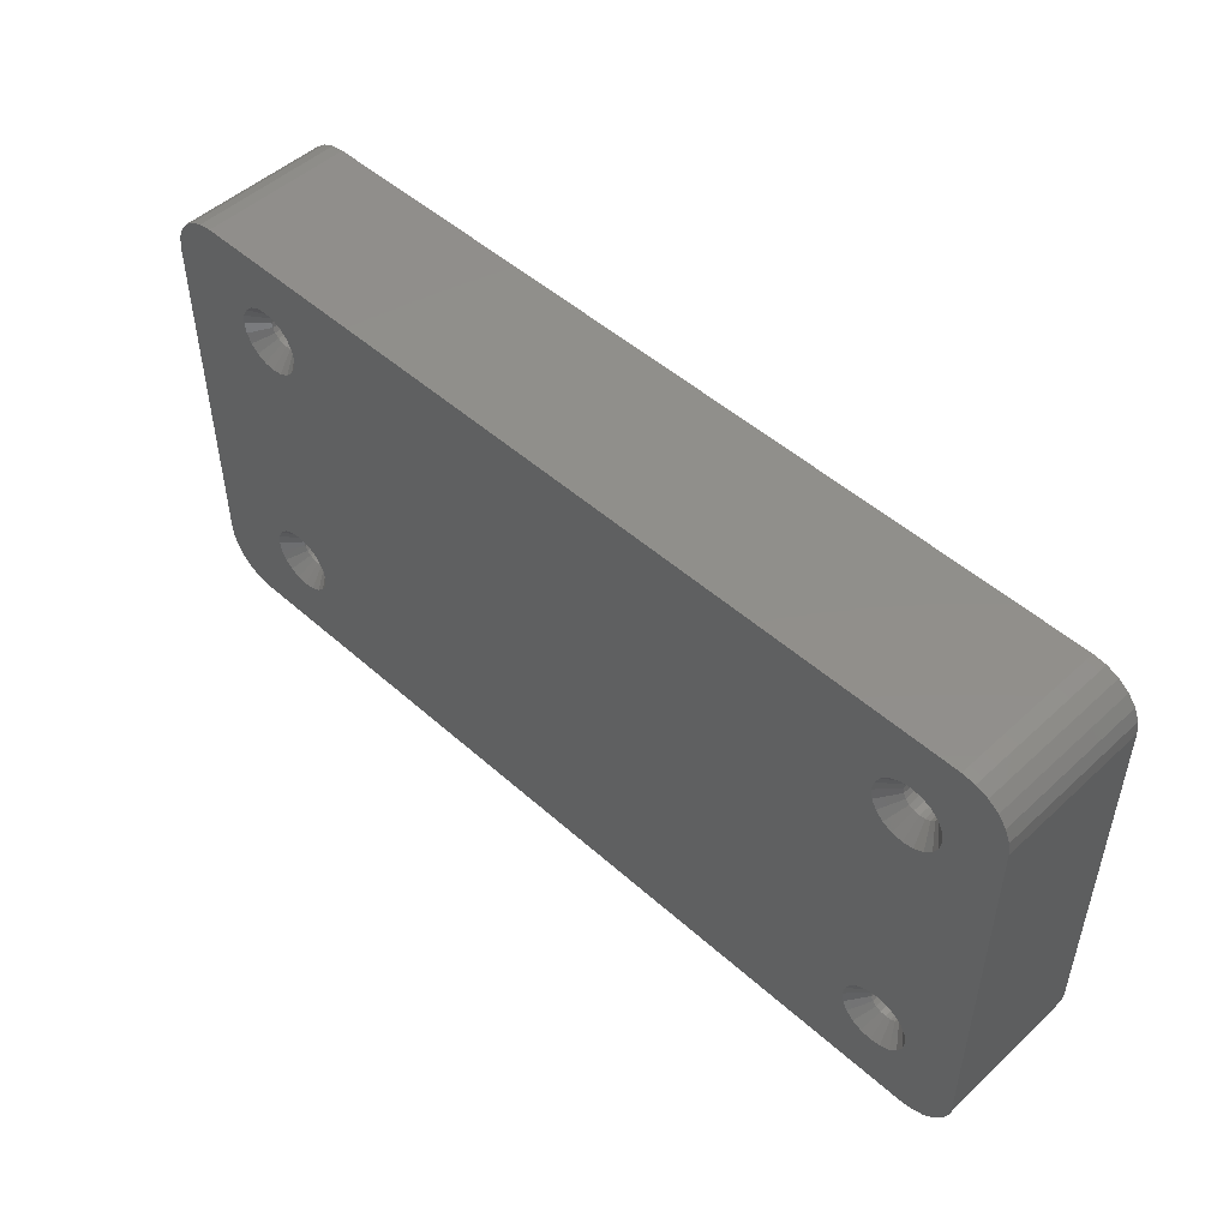
<metadata>
{"format":"stl","ext":"stl","renderer":"f3d","projection":"perspective","resolution":1024,"background":"white","views":[{"elev":49.5,"azim":-135.5,"up":"+Y"}]}
</metadata>
<code>
# stl→obj: 429 verts, 878 faces
v 2.7 22.66 12.1
v 1.773 22.51 3
v 2.7 22.66 3
v 1.773 22.51 12.1
v 65.3 -8.478 3
v 65.83 -8.395 2
v 65.3 -8.478 2
v 65.83 -8.395 12.1
v 64.9 -8.542 3
v 64.9 -8.542 12.1
v -0.3 -5.542 3
v -0.1532 -6.469 12.1
v -0.1532 -6.469 3
v -0.3 -5.542 12.1
v 65.83 22.51 12.1
v 65.3 22.59 2
v 65.83 22.51 2
v 65.3 22.59 3
v 64.9 22.66 3
v 64.9 22.66 12.1
v 67.9 19.66 12.1
v 67.9 -5.542 2
v 67.9 -5.542 12.1
v 67.9 19.66 2
v 0.2729 -7.305 12.1
v 0.2729 -7.305 3
v 67.33 -7.305 12.1
v 66.66 -7.969 2
v 66.66 -7.969 12.1
v 67.33 -7.305 2
v 0.9366 -7.969 12.1
v 1.773 -8.395 3
v 0.9366 -7.969 3
v 1.773 -8.395 12.1
v -0.1532 20.59 3
v -0.3 19.66 12.1
v -0.3 19.66 3
v -0.1532 20.59 12.1
v 66.66 22.09 12.1
v 66.66 22.09 2
v 0.9366 22.09 3
v 0.9366 22.09 12.1
v -0.3 15.06 2
v -0.3 -1.542 3
v -0.3 -1.542 2
v -0.3 2.258 4.05
v -0.3 15.06 3
v -0.3 15.26 4.05
v -0.3 15.26 12.1
v -0.3 2.258 12.1
v 67.75 20.59 12.1
v 67.75 20.59 2
v 67.75 -6.469 2
v 67.75 -6.469 12.1
v 65.3 -1.542 2
v 65.3 -1.542 3
v 67.33 21.42 12.1
v 67.33 21.42 2
v 58.3 15.06 3
v 60.47 18.13 3
v 58.3 22.66 3
v 60.67 17.74 3
v 60.98 17.43 3
v 65.3 15.06 3
v 60.4 18.56 3
v 61.37 17.23 3
v 61.8 17.16 3
v 62.23 17.23 3
v 62.62 17.43 3
v 62.93 17.74 3
v 63.13 18.13 3
v 63.2 18.56 3
v 60.98 19.69 3
v 60.67 19.38 3
v 60.47 18.99 3
v 61.37 19.89 3
v 61.8 19.96 3
v 62.23 19.89 3
v 62.62 19.69 3
v 62.93 19.38 3
v 63.13 18.99 3
v 58.3 -1.542 3
v 58.3 -1.542 2
v 58.3 15.06 2
v 58.3 22.66 2
v 6.7 -1.542 2
v 6.7 -1.542 3
v 0.2729 21.42 3
v 0.2729 21.42 12.1
v 65.3 15.06 2
v 3.8 -3.042 3
v 3.367 -3.11 1.4
v 3.8 -3.042 1.4
v 3.367 -3.11 3
v 5.131 -4.009 3
v 5.2 -4.442 1.4
v 5.2 -4.442 3
v 5.131 -4.009 1.4
v 4.933 -3.619 3
v 4.933 -3.619 1.4
v 4.233 -5.773 3
v 4.623 -5.574 1.4
v 4.233 -5.773 1.4
v 4.623 -5.574 3
v 4.623 -3.309 3
v 4.233 -3.11 1.4
v 4.623 -3.309 1.4
v 4.233 -3.11 3
v 2.469 -4.009 1.4
v 2.4 -4.442 3
v 2.4 -4.442 1.4
v 2.469 -4.009 3
v 3.8 -5.842 3
v 3.8 -5.842 1.4
v 2.977 17.43 3
v 6.7 15.06 3
v 2.667 17.74 3
v 2.469 18.13 3
v 2.4 18.56 3
v 3.367 17.23 3
v 3.8 17.16 3
v 4.233 17.23 3
v 4.623 17.43 3
v 4.933 17.74 3
v 5.131 18.13 3
v 5.2 18.56 3
v 2.469 18.99 3
v 2.667 19.38 3
v 2.977 19.69 3
v 6.7 22.66 3
v 3.367 19.89 3
v 3.8 19.96 3
v 4.233 19.89 3
v 4.623 19.69 3
v 4.933 19.38 3
v 5.131 18.99 3
v 2.667 -5.265 3
v 2.977 -5.574 1.4
v 2.667 -5.265 1.4
v 2.977 -5.574 3
v 1.61 -2.851 0
v 1.226 -3.605 0
v 2.667 -3.619 1.4
v 2.469 -4.874 3
v 2.469 -4.874 1.4
v 3.367 -5.773 3
v 3.367 -5.773 1.4
v 5.131 -4.874 3
v 4.933 -5.265 1.4
v 4.933 -5.265 3
v 5.131 -4.874 1.4
v 1.221 -3.634 0
v 1.093 -4.442 0
v 5.391 -6.631 0
v 5.99 -6.033 0
v 2.209 -2.252 0
v 2.977 -3.309 1.4
v 6.507 -4.442 0
v 6.374 -5.278 0
v 2.977 -3.309 3
v 2.209 -6.631 0
v 1.61 -6.033 0
v 3.8 -1.735 0
v 4.636 -1.868 0
v 5.391 -2.252 0
v 5.99 -2.851 0
v 63.13 -4.009 3
v 63.2 -4.442 1.4
v 63.2 -4.442 3
v 63.13 -4.009 1.4
v 1.226 -5.278 0
v 4.636 -7.016 0
v 3.8 -7.148 0
v 2.667 -3.619 3
v 62.23 -5.773 3
v 62.62 -5.574 1.4
v 62.23 -5.773 1.4
v 62.62 -5.574 3
v 62.93 -3.619 3
v 62.93 -3.619 1.4
v 62.62 -3.309 3
v 62.23 -3.11 1.4
v 62.62 -3.309 1.4
v 62.23 -3.11 3
v 60.67 -3.619 1.4
v 60.47 -4.009 3
v 60.47 -4.009 1.4
v 60.67 -3.619 3
v 61.8 -3.042 3
v 61.37 -3.11 1.4
v 61.8 -3.042 1.4
v 61.37 -3.11 3
v 60.4 -4.442 3
v 60.4 -4.442 1.4
v 61.8 -5.842 3
v 61.8 -5.842 1.4
v 59.23 -3.605 0
v 59.09 -4.442 0
v 60.98 -5.574 1.4
v 60.96 -7.016 0
v 60.21 -6.631 0
v 61.37 -5.773 1.4
v 60.47 18.99 1.4
v 60.4 18.56 1.4
v 60.47 -4.874 1.4
v 60.67 -5.265 3
v 60.67 -5.265 1.4
v 60.47 -4.874 3
v 63.13 -4.874 3
v 62.93 -5.265 1.4
v 62.93 -5.265 3
v 63.13 -4.874 1.4
v 60.98 -5.574 3
v 61.37 -5.773 3
v 60.21 -2.252 0
v 59.61 -2.851 0
v 60.98 -3.309 1.4
v 63.2 18.56 1.4
v 63.13 18.99 1.4
v 59.61 -6.033 0
v 59.23 -5.278 0
v 61.8 -1.735 0
v 62.64 -1.868 0
v 61.8 -7.148 0
v 63.39 -6.631 0
v 63.99 -6.033 0
v 62.62 19.69 1.4
v 62.93 19.38 1.4
v 60.98 19.69 1.4
v 61.37 19.89 1.4
v 62.23 17.23 1.4
v 61.8 17.16 1.4
v 62.23 19.89 1.4
v 61.8 19.96 1.4
v 60.67 17.74 1.4
v 60.98 17.43 1.4
v 60.47 18.13 1.4
v 62.62 17.43 1.4
v 60.67 19.38 1.4
v 63.13 18.13 1.4
v 61.37 17.23 1.4
v 62.93 17.74 1.4
v 4.623 19.69 1.4
v 4.933 19.38 1.4
v 64.51 18.56 0
v 64.37 17.72 0
v 5.2 18.56 1.4
v 5.131 18.99 1.4
v 3.367 17.23 1.4
v 2.977 17.43 1.4
v 2.977 19.69 1.4
v 3.367 19.89 1.4
v 2.667 19.38 1.4
v 2.469 18.99 1.4
v 2.667 17.74 1.4
v 2.4 18.56 1.4
v 4.623 17.43 1.4
v 4.233 17.23 1.4
v 5.131 18.13 1.4
v 4.233 19.89 1.4
v 2.469 18.13 1.4
v 3.8 19.96 1.4
v 4.933 17.74 1.4
v 6.374 -3.605 0
v 3.8 17.16 1.4
v 2.964 -7.016 0
v 2.964 -1.868 0
v 63.99 20.15 0
v 64.37 19.39 0
v 64.51 -4.442 0
v 64.37 -5.278 0
v 63.99 16.97 0
v 63.39 -2.252 0
v 63.99 -2.851 0
v 60.96 -1.868 0
v 64.37 -3.605 0
v 60.98 -3.309 3
v 60.96 21.13 0
v 60.21 20.75 0
v 62.64 15.98 0
v 61.8 15.85 0
v 4.636 15.98 0
v 3.8 15.85 0
v 6.7 22.66 2
v 2.964 15.98 0
v 63.39 16.37 0
v 59.09 18.56 0
v 59.23 17.72 0
v 6.507 18.56 0
v 6.374 17.72 0
v 4.636 21.13 0
v 5.391 20.75 0
v 2.964 21.13 0
v 3.8 21.26 0
v 5.99 20.15 0
v 6.374 19.39 0
v 5.391 16.37 0
v 2.209 16.37 0
v 1.226 19.39 0
v 1.093 18.56 0
v 63.39 20.75 0
v 59.61 16.97 0
v 59.61 20.15 0
v 59.23 19.39 0
v 6.7 15.06 2
v 1.226 17.72 0
v 2.209 20.75 0
v 1.61 16.97 0
v 58.3 -8.542 2
v 58.3 -8.542 3
v 62.64 21.13 0
v 5.99 16.97 0
v 60.96 15.98 0
v 1.61 20.15 0
v 60.21 16.37 0
v 61.8 21.26 0
v 6.7 -8.242 2
v 6.7 -8.542 3
v 6.7 -8.542 2
v 6.7 -8.242 3
v 46.32 -8.542 12.1
v 46.32 -10.54 4.05
v 46.32 -10.54 12.1
v 46.32 -8.542 4.05
v 37.08 -8.542 4.05
v 37.08 -10.54 4.05
v -2.3 15.26 4.05
v -2.3 15.26 12.1
v 19.45 -9.542 4.05
v 6.2 -8.542 4.05
v 6.2 -9.542 4.05
v 19.45 -8.542 4.05
v 1.7 -11.54 4.05
v 6.2 -11.54 0
v 6.2 -9.542 7.85
v 1.7 -11.54 7.85
v 37.08 -10.54 12.1
v 2.7 -8.542 3
v 2.7 -8.542 12.1
v 62.64 -7.016 0
v -2.3 2.258 12.1
v -2.3 2.258 4.05
v 37.08 -8.542 12.1
v -3.164 -8.577 12.1
v -2.764 -9.542 0
v -2.764 -9.542 12.1
v -3.164 -8.577 0
v 45.68 -11.54 4.05
v 50.18 -11.54 0
v 50.18 -9.542 4.05
v 70.9 -7.242 0
v 70.9 -7.542 12.1
v 70.9 -7.542 0
v 70.9 21.66 12.1
v 70.9 21.36 0
v 70.9 21.66 0
v 66.9 25.66 12.1
v 67.94 25.52 0
v 66.9 25.66 0
v 67.94 25.52 12.1
v 69.73 24.49 0
v 70.36 23.66 12.1
v 70.36 23.66 0
v 69.73 24.49 12.1
v 69.73 -10.37 12.1
v 68.9 -11.01 0
v 69.73 -10.37 0
v 68.9 -11.01 12.1
v 70.76 22.69 0
v 70.76 22.69 12.1
v 0.7 -11.54 0
v 0.7 -11.54 12.1
v 6.2 -11.54 11.85
v 6.2 -11.54 12.1
v 0.7 25.66 12.1
v 1 25.66 0
v 0.7 25.66 0
v 66.6 25.66 0
v 70.76 -8.577 0
v 70.36 -9.542 12.1
v 70.36 -9.542 0
v 70.76 -8.577 12.1
v 67.94 -11.41 0
v 67.94 -11.41 12.1
v 66.9 -11.54 0
v 66.9 -11.54 12.1
v 63.43 -11.54 7.85
v 58.93 -9.542 4.05
v 63.43 -11.54 4.05
v 58.93 -9.542 7.85
v -0.3353 25.52 12.1
v -0.3353 25.52 0
v 58.93 -11.54 0
v -2.128 24.49 12.1
v -2.764 23.66 0
v -2.764 23.66 12.1
v -2.128 24.49 0
v 68.9 25.12 12.1
v 68.9 25.12 0
v -1.3 -11.01 12.1
v -2.128 -10.37 0
v -1.3 -11.01 0
v -2.128 -10.37 12.1
v -1.3 25.12 12.1
v -1.3 25.12 0
v 19.45 -11.54 0
v 66.6 -11.54 0
v -3.164 22.69 0
v -3.3 -7.542 0
v -3.3 21.66 0
v -0.3353 -11.41 0
v -3.3 21.66 12.1
v -3.3 -7.542 12.1
v -0.3353 -11.41 12.1
v -3.164 22.69 12.1
v 23.95 -11.54 7.85
v 23.95 -11.54 4.05
v 19.45 -9.542 7.85
v 50.18 -8.542 4.05
v 50.18 -9.542 7.85
v 50.18 -8.542 7.85
v 6.2 -8.542 7.85
v 19.45 -8.542 7.85
v 58.93 -8.542 7.85
v 58.93 -8.542 4.05
v 19.45 -11.54 11.85
v 58.93 -11.54 11.85
v 50.18 -11.54 11.85
v 45.68 -11.54 7.85
f 1 2 3
f 2 1 4
f 5 6 7
f 6 5 8
f 8 5 9
f 8 9 10
f 11 12 13
f 12 11 14
f 15 16 17
f 16 15 18
f 18 15 19
f 19 15 20
f 21 22 23
f 22 21 24
f 13 25 26
f 25 13 12
f 27 28 29
f 28 27 30
f 31 32 33
f 32 31 34
f 35 36 37
f 36 35 38
f 25 33 26
f 33 25 31
f 39 17 40
f 17 39 15
f 8 28 6
f 28 8 29
f 4 41 2
f 41 4 42
f 43 44 45
f 44 43 46
f 46 43 47
f 46 47 48
f 48 47 37
f 48 37 49
f 49 37 36
f 44 14 11
f 14 44 50
f 50 44 46
f 51 24 21
f 24 51 52
f 23 53 54
f 53 23 22
f 55 5 7
f 56 5 55
f 54 30 27
f 30 54 53
f 57 40 58
f 40 57 39
f 59 60 61
f 60 59 62
f 62 59 63
f 63 59 64
f 61 60 65
f 63 64 66
f 66 64 67
f 67 64 68
f 68 64 69
f 69 64 70
f 70 64 71
f 71 64 72
f 72 64 19
f 19 64 18
f 61 73 19
f 73 61 74
f 74 61 75
f 75 61 65
f 19 73 76
f 19 76 77
f 19 77 78
f 19 78 79
f 19 79 80
f 19 80 81
f 19 81 72
f 82 55 83
f 55 82 56
f 61 84 59
f 84 61 85
f 57 52 51
f 52 57 58
f 44 86 45
f 86 44 87
f 42 88 41
f 88 42 89
f 88 38 35
f 38 88 89
f 64 84 90
f 84 64 59
f 16 64 90
f 64 16 18
f 91 92 93
f 92 91 94
f 95 96 97
f 96 95 98
f 99 98 95
f 98 99 100
f 101 102 103
f 102 101 104
f 105 106 107
f 106 105 108
f 105 100 99
f 100 105 107
f 109 110 111
f 110 109 112
f 113 103 114
f 103 113 101
f 47 115 37
f 115 47 116
f 37 115 117
f 37 117 35
f 35 117 88
f 88 117 118
f 88 118 41
f 41 118 2
f 2 118 119
f 115 116 120
f 120 116 121
f 121 116 122
f 122 116 123
f 123 116 124
f 124 116 125
f 125 116 126
f 119 3 2
f 3 119 127
f 3 127 128
f 3 128 129
f 3 129 130
f 130 129 131
f 130 131 132
f 130 132 133
f 130 133 134
f 130 134 135
f 130 135 136
f 130 136 126
f 130 126 116
f 137 138 139
f 138 137 140
f 141 109 142
f 109 141 143
f 111 144 145
f 144 111 110
f 146 114 147
f 114 146 113
f 140 147 138
f 147 140 146
f 148 149 150
f 149 148 151
f 97 151 148
f 151 97 96
f 152 111 153
f 111 152 109
f 149 154 102
f 154 149 155
f 156 143 141
f 143 156 157
f 151 158 159
f 158 151 96
f 94 157 92
f 157 94 160
f 104 149 102
f 149 104 150
f 145 137 139
f 137 145 144
f 142 109 152
f 139 161 162
f 161 139 138
f 106 163 164
f 163 106 93
f 165 100 107
f 100 165 166
f 167 168 169
f 168 167 170
f 153 145 171
f 145 153 111
f 114 172 173
f 172 114 103
f 157 174 143
f 174 157 160
f 108 93 106
f 93 108 91
f 143 112 109
f 112 143 174
f 175 176 177
f 176 175 178
f 179 170 167
f 170 179 180
f 181 182 183
f 182 181 184
f 181 180 179
f 180 181 183
f 185 186 187
f 186 185 188
f 189 190 191
f 190 189 192
f 187 193 194
f 193 187 186
f 195 177 196
f 177 195 175
f 197 194 198
f 194 197 187
f 199 200 201
f 200 199 202
f 203 65 204
f 65 203 75
f 205 206 207
f 206 205 208
f 209 210 211
f 210 209 212
f 213 202 199
f 202 213 214
f 215 185 216
f 185 215 217
f 81 218 72
f 218 81 219
f 214 196 202
f 196 214 195
f 194 208 205
f 208 194 193
f 216 187 197
f 187 216 185
f 184 191 182
f 191 184 189
f 207 201 220
f 201 207 199
f 207 213 199
f 213 207 206
f 198 205 221
f 205 198 194
f 182 222 223
f 222 182 191
f 202 224 200
f 224 202 196
f 169 212 209
f 212 169 168
f 210 225 176
f 225 210 226
f 211 176 178
f 176 211 210
f 80 227 228
f 227 80 79
f 80 219 81
f 219 80 228
f 76 229 230
f 229 76 73
f 67 231 232
f 231 67 68
f 79 233 227
f 233 79 78
f 77 230 234
f 230 77 76
f 235 63 236
f 63 235 62
f 237 62 235
f 62 237 60
f 68 238 231
f 238 68 69
f 229 74 239
f 74 229 73
f 72 240 71
f 240 72 218
f 63 241 236
f 241 63 66
f 204 60 237
f 60 204 65
f 239 75 203
f 75 239 74
f 69 242 238
f 242 69 70
f 78 234 233
f 234 78 77
f 66 232 241
f 232 66 67
f 71 242 70
f 242 71 240
f 135 243 244
f 243 135 134
f 240 245 246
f 245 240 218
f 136 247 126
f 247 136 248
f 115 249 250
f 249 115 120
f 131 251 252
f 251 131 129
f 253 127 254
f 127 253 128
f 117 250 255
f 250 117 115
f 254 119 256
f 119 254 127
f 122 257 258
f 257 122 123
f 126 259 125
f 259 126 247
f 134 260 243
f 260 134 133
f 135 248 136
f 248 135 244
f 261 117 255
f 117 261 118
f 132 252 262
f 252 132 131
f 125 263 124
f 263 125 259
f 133 262 260
f 262 133 132
f 123 263 257
f 263 123 124
f 256 118 261
f 118 256 119
f 98 158 96
f 158 98 264
f 151 155 149
f 155 151 159
f 120 265 249
f 265 120 121
f 102 172 103
f 172 102 154
f 138 266 161
f 266 138 147
f 145 162 171
f 162 145 139
f 267 157 156
f 157 267 92
f 121 258 265
f 258 121 122
f 129 253 251
f 253 129 128
f 93 267 163
f 267 93 92
f 147 173 266
f 173 147 114
f 164 107 106
f 107 164 165
f 166 98 100
f 98 166 264
f 268 219 228
f 219 268 269
f 212 270 271
f 270 212 168
f 240 272 242
f 272 240 246
f 212 226 210
f 226 212 271
f 273 180 183
f 180 273 274
f 223 183 182
f 183 223 273
f 219 245 218
f 245 219 269
f 191 275 222
f 275 191 190
f 205 220 221
f 220 205 207
f 170 270 168
f 270 170 276
f 275 217 215
f 217 275 190
f 274 170 180
f 170 274 276
f 217 188 185
f 188 217 277
f 192 217 190
f 217 192 277
f 278 229 279
f 229 278 230
f 232 280 281
f 280 232 231
f 265 282 283
f 282 265 258
f 20 61 19
f 61 20 130
f 130 20 3
f 3 20 1
f 61 284 85
f 284 61 130
f 249 283 285
f 283 249 265
f 242 286 238
f 286 242 272
f 287 237 288
f 237 287 204
f 259 289 290
f 289 259 247
f 291 243 260
f 243 291 292
f 262 293 294
f 293 262 252
f 295 248 244
f 248 295 296
f 257 282 258
f 282 257 297
f 250 285 298
f 285 250 249
f 299 256 300
f 256 299 254
f 301 228 227
f 228 301 268
f 237 302 288
f 302 237 235
f 303 203 304
f 203 303 239
f 116 43 305
f 43 116 47
f 300 261 306
f 261 300 256
f 279 239 303
f 239 279 229
f 293 251 307
f 251 293 252
f 248 289 247
f 289 248 296
f 255 298 308
f 298 255 250
f 292 244 243
f 244 292 295
f 82 309 310
f 309 82 83
f 238 280 231
f 280 238 286
f 311 227 233
f 227 311 301
f 259 312 263
f 312 259 290
f 304 204 287
f 204 304 203
f 241 281 313
f 281 241 232
f 263 297 257
f 297 263 312
f 307 253 314
f 253 307 251
f 284 116 305
f 116 284 130
f 261 308 306
f 308 261 255
f 235 315 302
f 315 235 236
f 233 316 311
f 316 233 234
f 234 278 316
f 278 234 230
f 260 294 291
f 294 260 262
f 236 313 315
f 313 236 241
f 317 318 319
f 318 317 320
f 320 317 86
f 320 86 87
f 6 55 7
f 55 6 90
f 90 6 16
f 16 6 17
f 17 6 28
f 17 28 40
f 40 28 30
f 40 30 58
f 58 30 53
f 58 53 52
f 52 53 22
f 52 22 24
f 55 84 83
f 84 55 90
f 309 317 319
f 317 309 86
f 86 309 305
f 305 309 284
f 284 309 85
f 85 309 83
f 85 83 84
f 86 43 45
f 43 86 305
f 321 322 323
f 322 321 324
f 322 325 326
f 325 322 324
f 49 327 48
f 327 49 328
f 329 330 331
f 330 329 332
f 333 334 331
f 335 333 331
f 333 335 336
f 337 322 326
f 322 337 323
f 34 338 32
f 338 34 339
f 196 340 224
f 340 196 177
f 341 46 342
f 46 341 50
f 46 327 342
f 327 46 48
f 338 110 32
f 110 338 144
f 144 338 137
f 137 338 140
f 140 338 318
f 140 318 146
f 146 318 113
f 113 318 101
f 101 318 104
f 104 318 150
f 150 318 148
f 148 318 97
f 13 44 11
f 44 13 174
f 44 174 160
f 44 160 94
f 44 94 87
f 174 13 26
f 174 26 112
f 112 26 33
f 112 33 32
f 112 32 110
f 87 94 91
f 87 91 108
f 87 108 105
f 87 105 99
f 87 99 95
f 87 95 97
f 87 97 318
f 87 318 320
f 325 337 326
f 337 325 343
f 176 340 177
f 340 176 225
f 344 345 346
f 345 344 347
f 348 349 350
f 351 352 353
f 352 351 354
f 354 351 355
f 354 355 356
f 357 358 359
f 358 357 360
f 361 362 363
f 362 361 364
f 314 254 299
f 254 314 253
f 365 366 367
f 366 365 368
f 369 354 356
f 354 369 370
f 333 371 334
f 371 333 372
f 372 333 336
f 372 336 373
f 372 373 374
f 375 376 377
f 376 375 378
f 378 375 359
f 359 375 357
f 379 380 381
f 380 379 382
f 368 383 366
f 383 368 384
f 384 385 383
f 385 384 386
f 387 388 389
f 388 387 390
f 391 377 392
f 377 391 375
f 388 349 393
f 349 388 350
f 394 395 396
f 395 394 397
f 363 370 369
f 370 363 362
f 353 382 379
f 382 353 352
f 327 341 342
f 341 327 328
f 398 361 399
f 361 398 364
f 400 401 402
f 401 400 403
f 360 399 358
f 399 360 398
f 381 365 367
f 365 381 380
f 388 393 389
f 404 392 405
f 392 404 391
f 376 299 300
f 299 376 314
f 314 376 307
f 307 376 293
f 293 376 294
f 294 376 378
f 294 378 291
f 291 378 292
f 292 378 295
f 295 378 296
f 296 378 289
f 289 378 158
f 158 378 279
f 158 279 406
f 406 279 303
f 406 303 304
f 406 304 349
f 349 304 287
f 349 287 393
f 279 378 278
f 278 378 316
f 316 378 311
f 311 378 301
f 301 378 268
f 268 378 269
f 269 378 245
f 245 378 270
f 393 201 407
f 201 393 220
f 220 393 221
f 221 393 198
f 198 393 287
f 407 201 200
f 407 200 224
f 407 224 340
f 407 340 225
f 407 225 226
f 407 226 271
f 407 271 270
f 407 270 378
f 407 378 359
f 407 359 385
f 385 359 358
f 385 358 383
f 383 358 399
f 383 399 366
f 366 399 361
f 366 361 367
f 367 361 363
f 367 363 381
f 381 363 369
f 381 369 379
f 379 369 356
f 379 356 353
f 353 356 355
f 353 355 351
f 288 198 287
f 198 288 197
f 197 288 302
f 197 302 216
f 216 302 315
f 216 315 215
f 215 315 313
f 215 313 275
f 275 313 281
f 275 281 222
f 222 281 280
f 222 280 223
f 223 280 286
f 223 286 273
f 273 286 272
f 273 272 274
f 274 272 246
f 274 246 276
f 276 246 245
f 276 245 270
f 408 409 410
f 409 408 347
f 347 408 395
f 347 395 345
f 345 395 397
f 345 397 401
f 401 397 405
f 401 405 402
f 402 405 392
f 402 392 411
f 411 392 371
f 371 392 377
f 371 377 376
f 371 376 153
f 371 153 171
f 371 171 162
f 371 162 334
f 153 376 300
f 334 162 161
f 334 161 266
f 334 266 173
f 334 173 172
f 334 172 154
f 334 154 155
f 334 155 159
f 334 159 406
f 406 159 158
f 306 153 300
f 153 306 152
f 152 306 142
f 142 306 308
f 142 308 141
f 141 308 298
f 141 298 156
f 156 298 285
f 156 285 267
f 267 285 283
f 267 283 163
f 163 283 282
f 163 282 164
f 164 282 297
f 164 297 165
f 165 297 312
f 165 312 166
f 166 312 290
f 166 290 264
f 264 290 289
f 264 289 158
f 412 409 413
f 409 412 410
f 414 402 411
f 402 414 400
f 346 401 403
f 401 346 345
f 372 411 371
f 411 372 414
f 396 408 415
f 408 396 395
f 329 334 406
f 334 329 331
f 415 410 412
f 410 415 408
f 416 329 417
f 329 416 418
f 394 405 397
f 405 394 404
f 310 206 82
f 206 310 213
f 213 310 9
f 82 206 208
f 82 208 193
f 213 9 214
f 214 9 195
f 195 9 175
f 175 9 178
f 178 9 211
f 211 9 209
f 209 9 169
f 82 192 56
f 192 82 277
f 277 82 188
f 188 82 186
f 186 82 193
f 56 192 189
f 56 189 184
f 56 184 181
f 56 181 179
f 56 179 167
f 56 167 169
f 56 169 9
f 56 9 5
f 329 406 417
f 413 347 344
f 347 413 409
f 419 420 350
f 420 419 421
f 386 337 374
f 337 386 323
f 323 386 321
f 321 386 10
f 10 386 8
f 8 386 29
f 29 386 27
f 27 386 384
f 27 384 54
f 54 384 23
f 23 384 21
f 396 328 394
f 328 396 341
f 394 328 49
f 394 49 404
f 404 49 391
f 391 49 36
f 391 36 38
f 391 38 375
f 375 38 89
f 375 89 42
f 375 42 4
f 375 4 1
f 375 1 357
f 357 1 20
f 357 20 15
f 357 15 39
f 357 39 57
f 357 57 360
f 360 57 51
f 360 51 21
f 360 21 384
f 360 384 368
f 360 368 398
f 398 368 365
f 398 365 364
f 364 365 380
f 364 380 362
f 362 380 382
f 362 382 370
f 370 382 352
f 370 352 354
f 414 12 14
f 12 414 372
f 12 372 25
f 25 372 31
f 31 372 374
f 31 374 34
f 34 374 339
f 339 374 343
f 343 374 337
f 344 412 413
f 412 344 415
f 415 344 346
f 415 346 396
f 396 346 403
f 396 403 341
f 341 403 50
f 50 403 400
f 50 400 414
f 50 414 14
f 338 330 318
f 330 338 339
f 318 330 310
f 310 330 9
f 330 339 422
f 422 339 423
f 423 325 332
f 325 423 343
f 343 423 339
f 321 419 324
f 419 321 421
f 421 321 424
f 424 321 10
f 9 425 10
f 425 9 330
f 425 330 332
f 425 332 325
f 425 325 324
f 425 324 419
f 10 425 424
f 318 309 319
f 309 318 310
f 424 388 390
f 388 424 425
f 388 419 350
f 419 388 425
f 424 420 421
f 420 424 390
f 373 336 335
f 426 335 418
f 335 426 373
f 426 418 416
f 330 335 331
f 335 330 422
f 386 407 385
f 407 386 389
f 407 389 393
f 389 386 387
f 387 386 427
f 427 386 428
f 348 406 349
f 406 348 417
f 417 348 429
f 417 429 416
f 416 429 428
f 416 428 426
f 426 428 373
f 373 428 374
f 374 428 386
f 428 429 420
f 420 348 350
f 348 420 429
f 427 420 390
f 420 427 428
f 427 390 387
f 423 335 422
f 335 423 418
f 423 329 418
f 329 423 332

</code>
